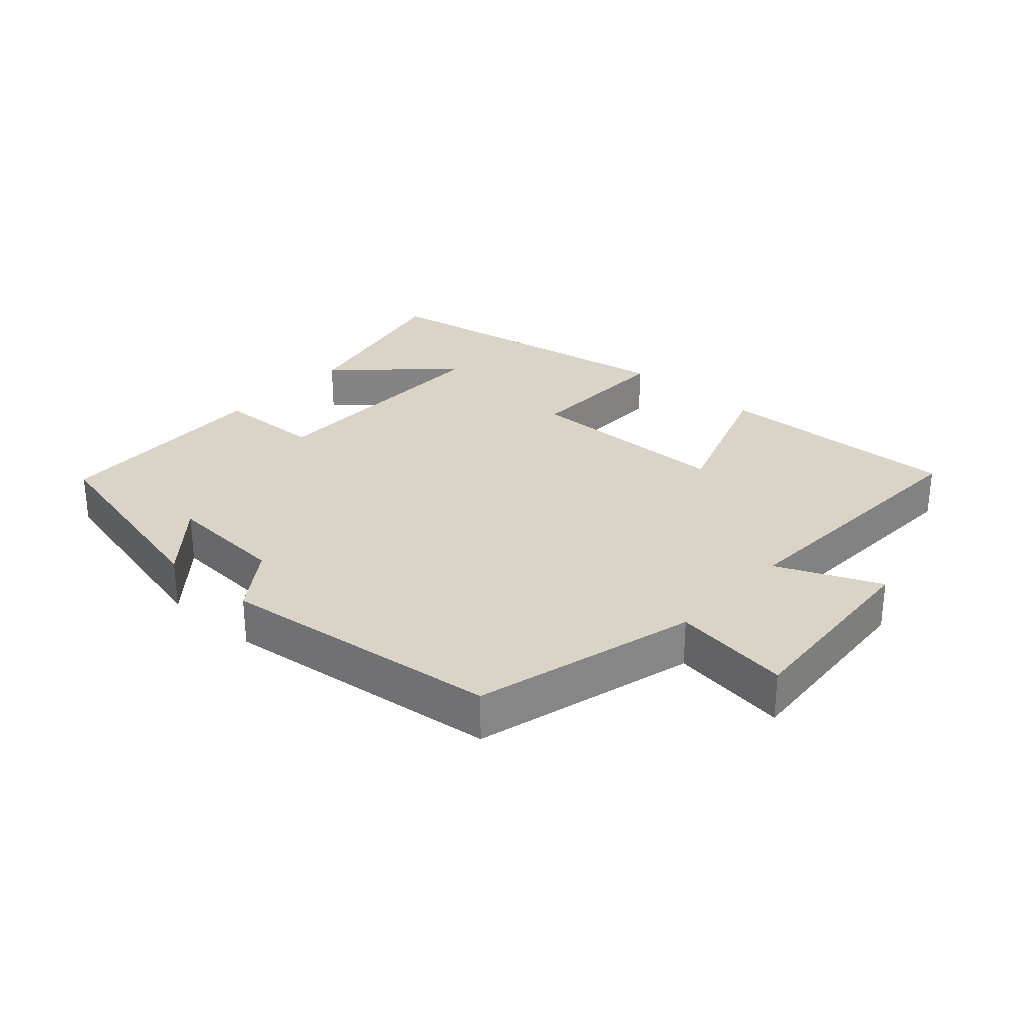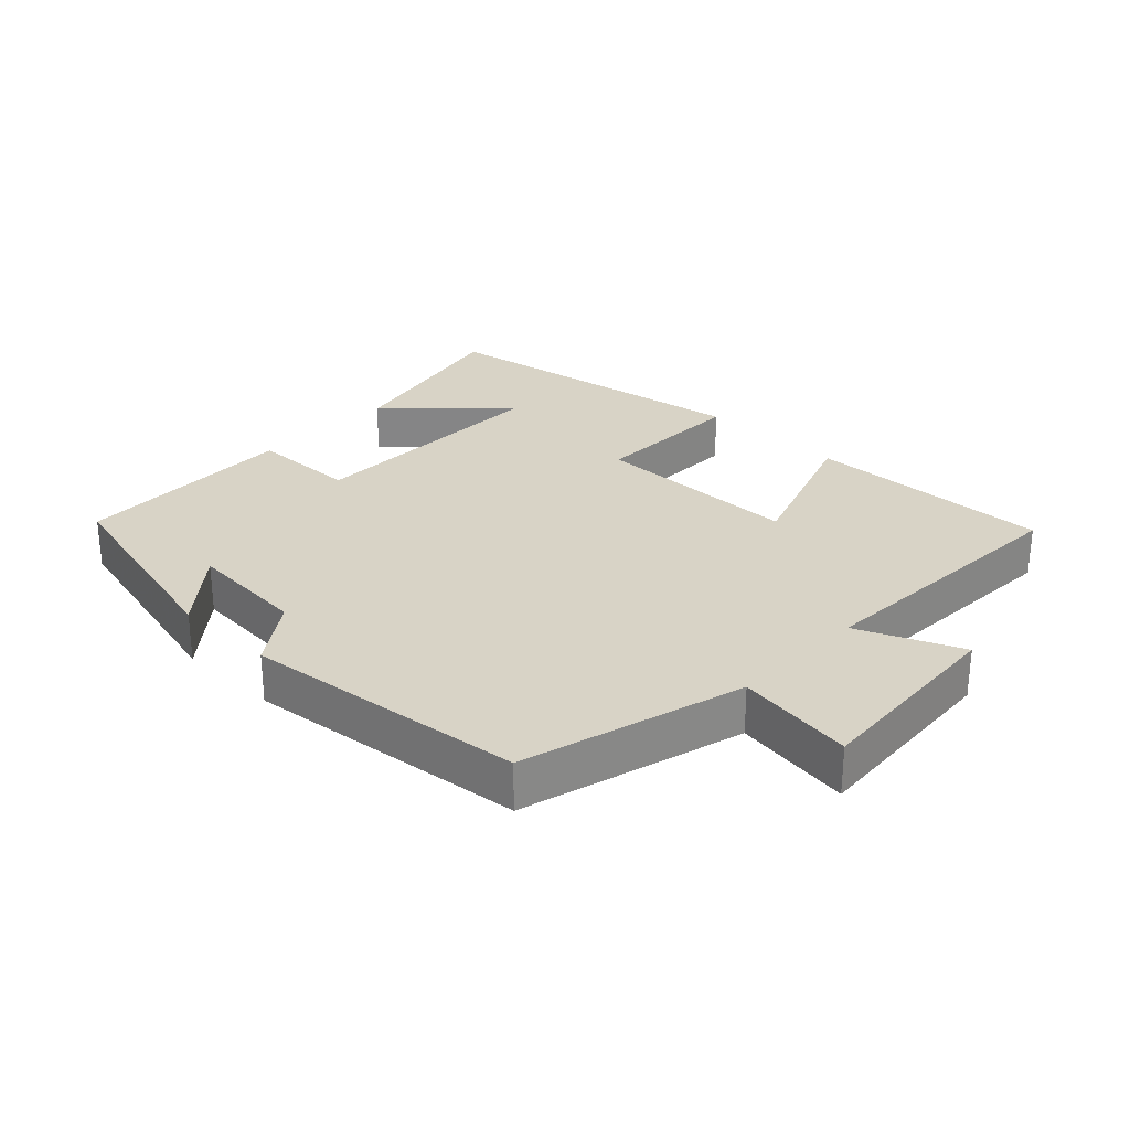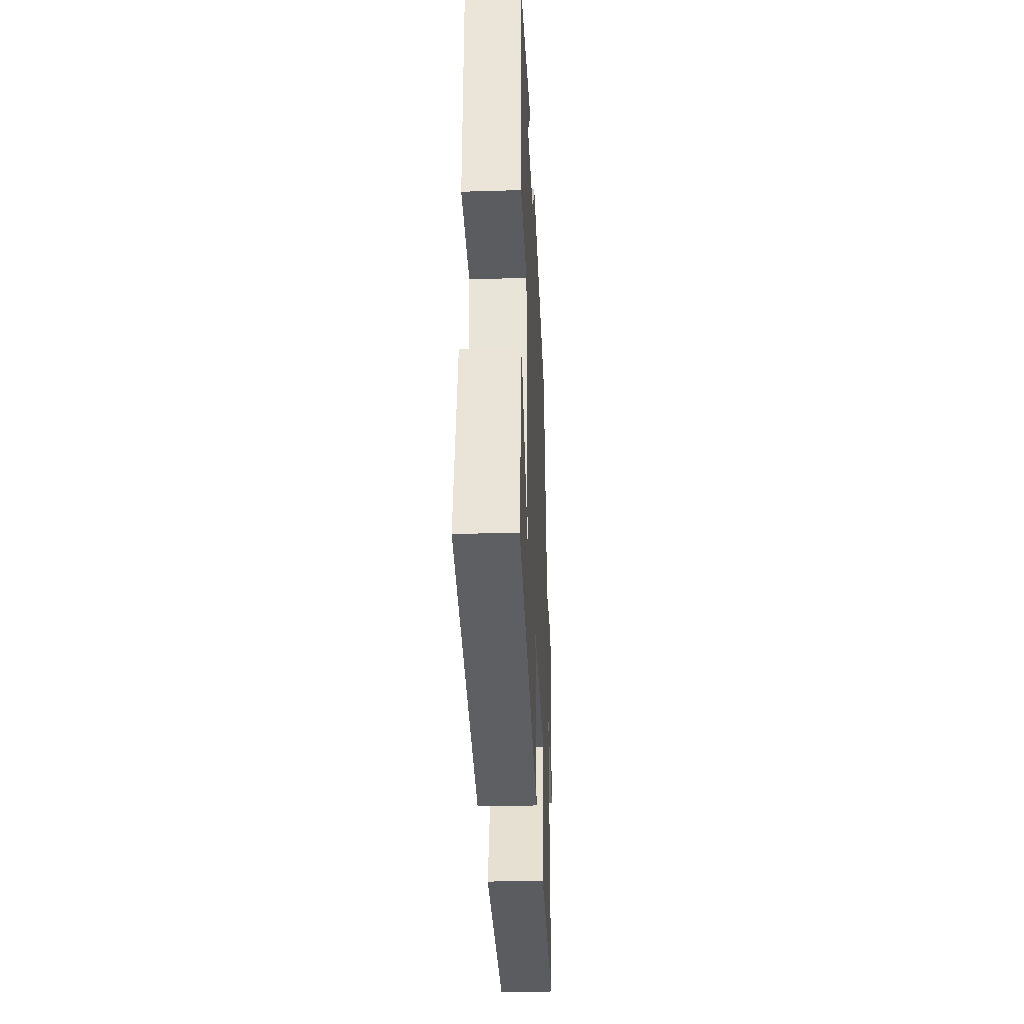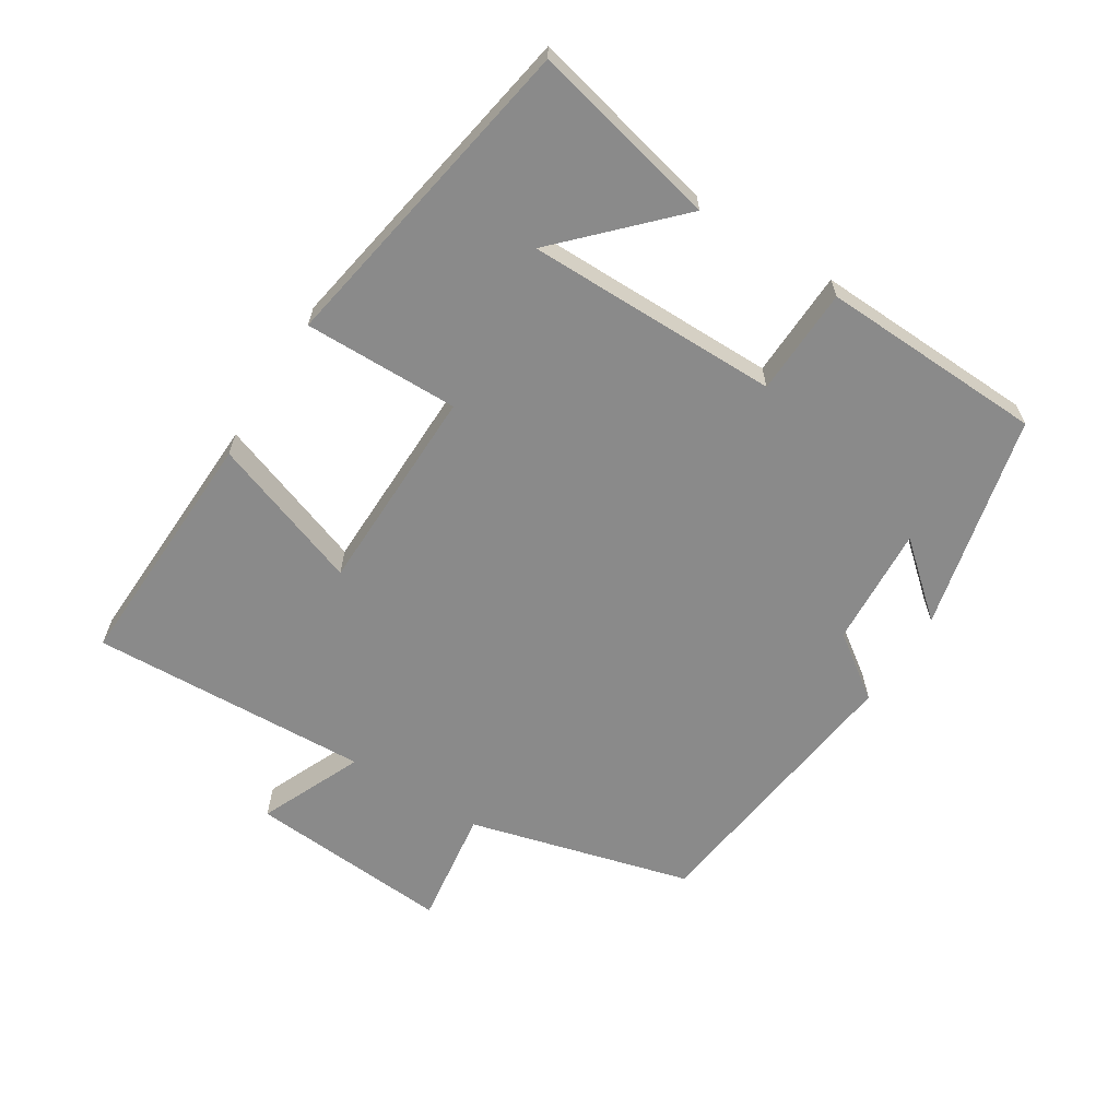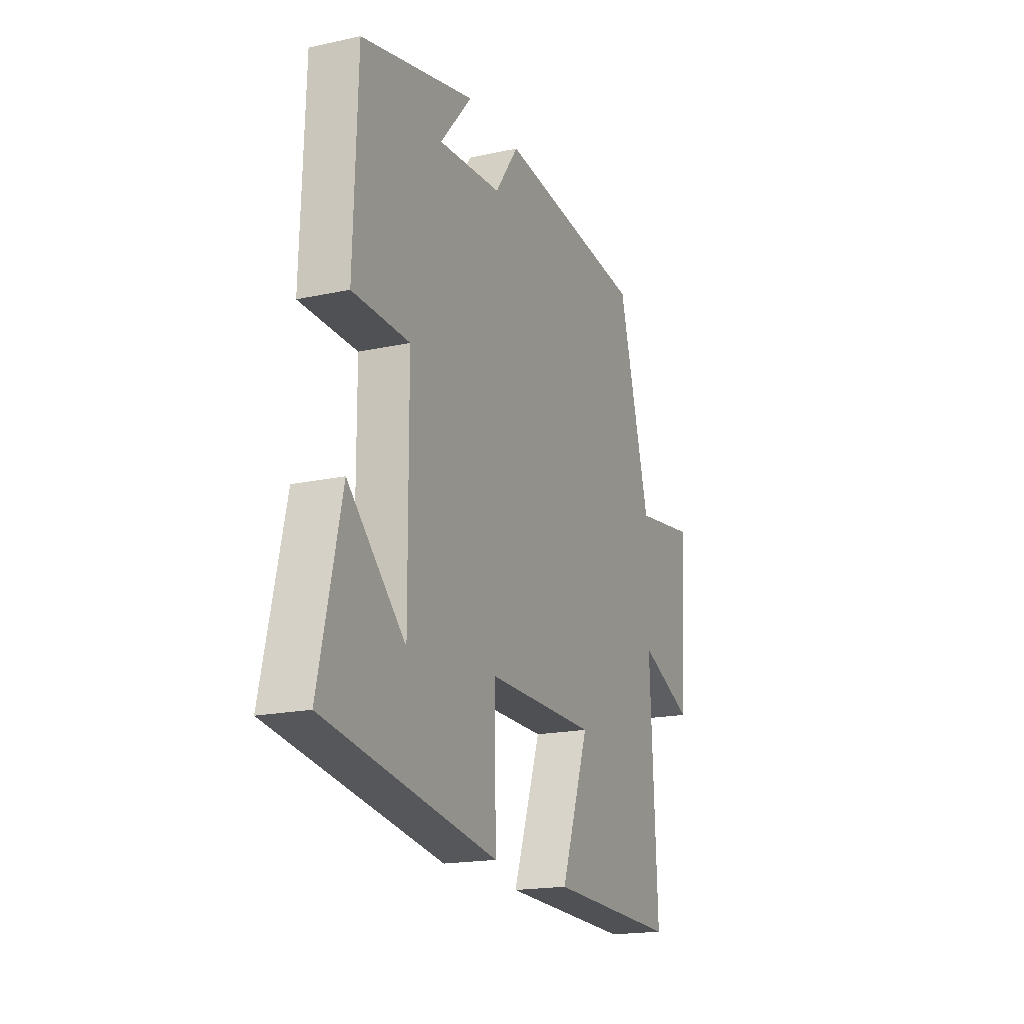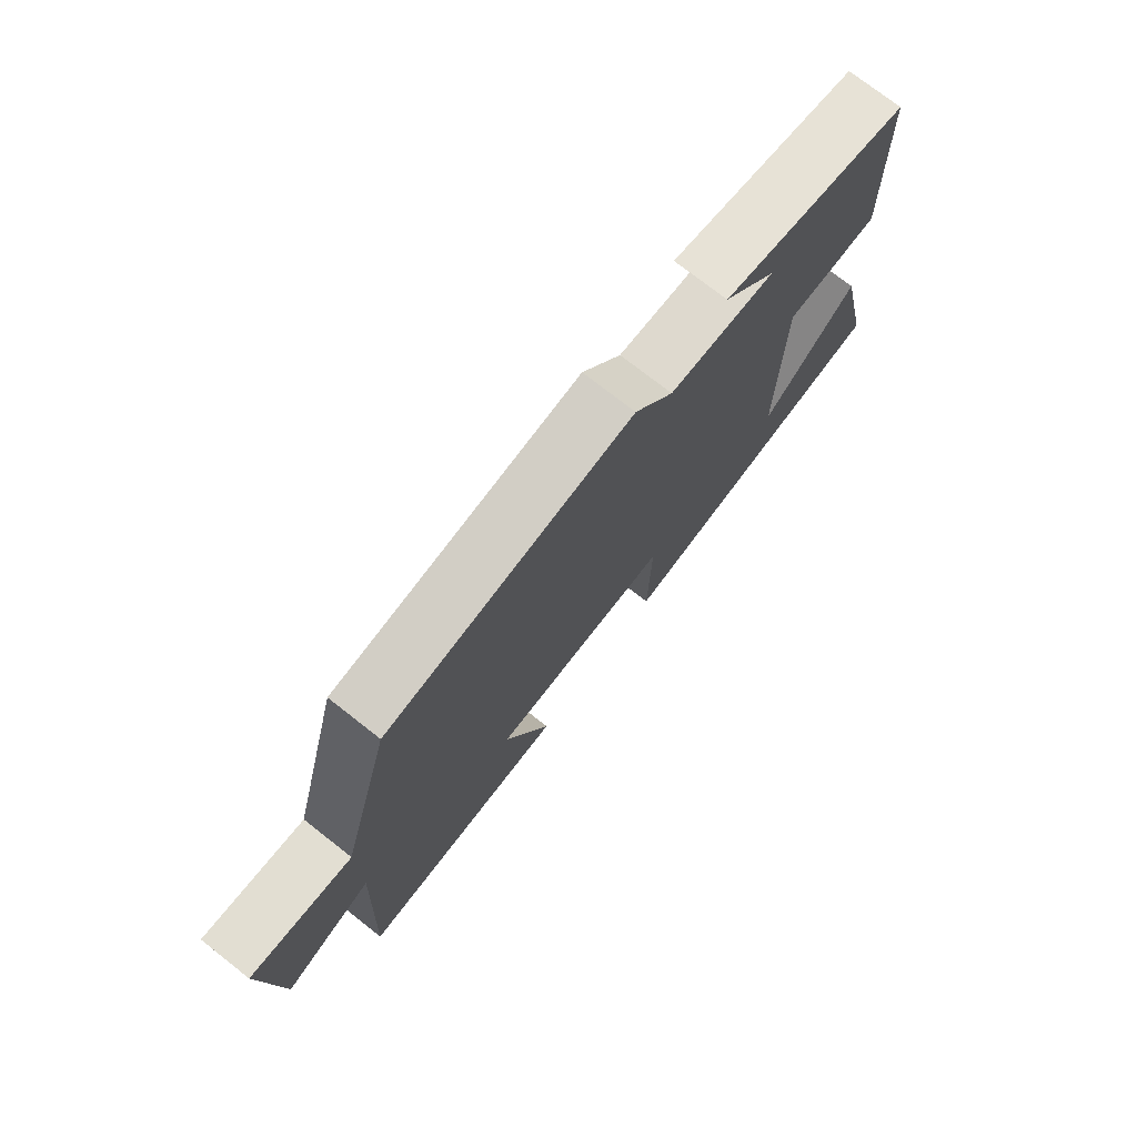
<metadata>
{"format":"obj","ext":"obj","renderer":"f3d","projection":"perspective","resolution":1024,"background":"white","views":[{"elev":28.7,"azim":42.0,"up":"+Y"},{"elev":28.1,"azim":44.0,"up":"+Y"},{"elev":-31.9,"azim":-87.5,"up":"+Z"},{"elev":-63.4,"azim":-122.4,"up":"+Y"},{"elev":-18.2,"azim":-67.0,"up":"+Z"},{"elev":75.1,"azim":128.0,"up":"+Z"}]}
</metadata>
<code>
v 0.41 0.07 0.45
v 0.5 0.07 0.118
v 0.676 0.07 0.143
v 0.654 0.07 -0.161
v 0.5 0.07 -0.094
v 0.52 0.07 -0.512
v 0.151 0.07 -0.5
v 0.231 0.07 -0.273
v -0.081 0.07 -0.269
v -0.077 0.07 -0.5
v -0.563 0.07 -0.417
v -0.5 0.07 -0.137
v -0.338 0.07 -0.294
v -0.34 0.07 0.084
v -0.5 0.07 0.089
v -0.489 0.07 0.423
v -0.167 0.07 0.5
v -0.258 0.07 0.393
v -0.078 0.07 0.405
v -0.011 0.07 0.5
v 0.41 0 0.45
v 0.5 0 0.118
v 0.676 0 0.143
v 0.654 0 -0.161
v 0.5 0 -0.094
v 0.52 0 -0.512
v 0.151 0 -0.5
v 0.231 0 -0.273
v -0.081 0 -0.269
v -0.077 0 -0.5
v -0.563 0 -0.417
v -0.5 0 -0.137
v -0.338 0 -0.294
v -0.34 0 0.084
v -0.5 0 0.089
v -0.489 0 0.423
v -0.167 0 0.5
v -0.258 0 0.393
v -0.078 0 0.405
v -0.011 0 0.5
f 19 20 1 2
f 18 19 2
f 16 17 18
f 16 18 2
f 15 16 2
f 14 15 2
f 13 14 2
f 11 12 13
f 9 10 11 13
f 9 13 2 3
f 8 9 3
f 5 6 7 8
f 5 8 3
f 3 4 5
f 22 21 40 39
f 22 39 38
f 38 37 36
f 22 38 36
f 22 36 35
f 22 35 34
f 22 34 33
f 33 32 31
f 33 31 30 29
f 23 22 33 29
f 23 29 28
f 28 27 26 25
f 23 28 25
f 25 24 23
f 1 21 22 2
f 2 22 23 3
f 3 23 24 4
f 4 24 25 5
f 5 25 26 6
f 6 26 27 7
f 7 27 28 8
f 8 28 29 9
f 9 29 30 10
f 10 30 31 11
f 11 31 32 12
f 12 32 33 13
f 13 33 34 14
f 14 34 35 15
f 15 35 36 16
f 16 36 37 17
f 17 37 38 18
f 18 38 39 19
f 19 39 40 20
f 20 40 21 1

</code>
